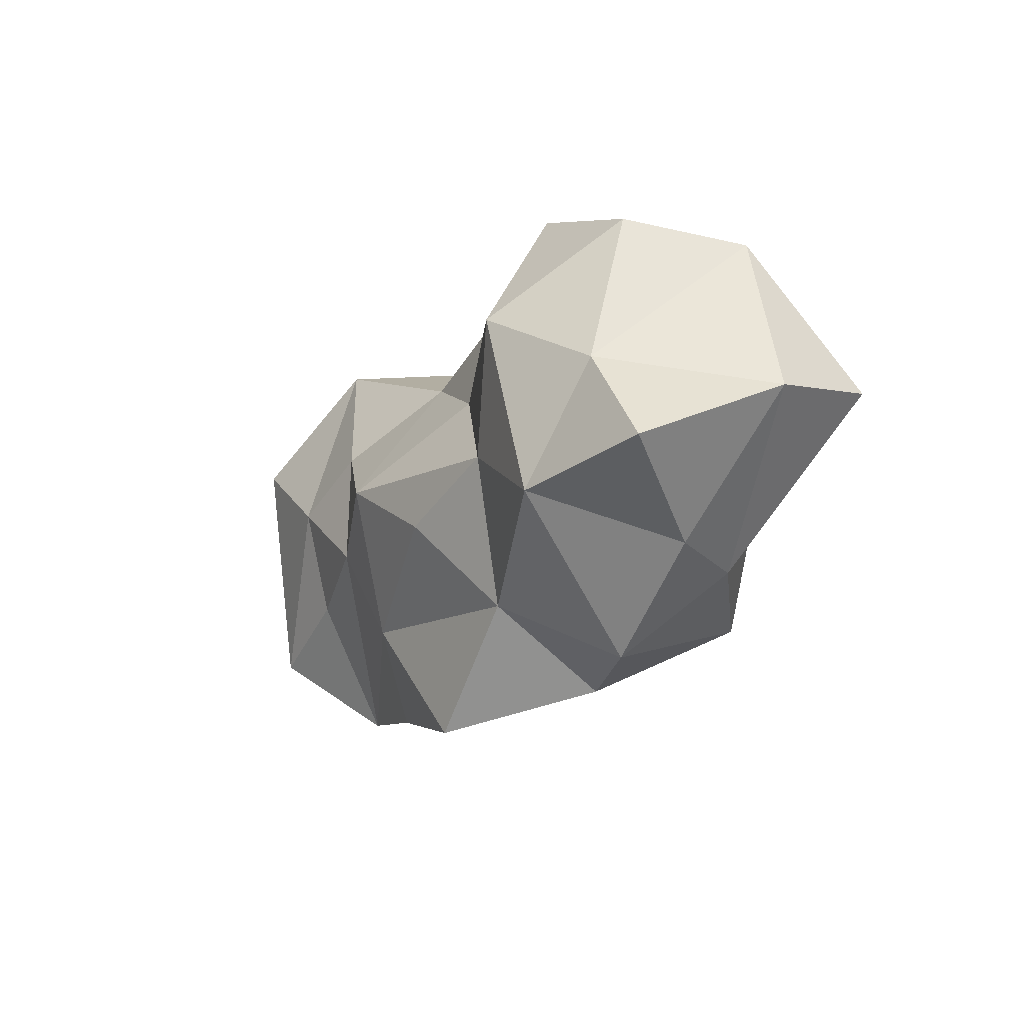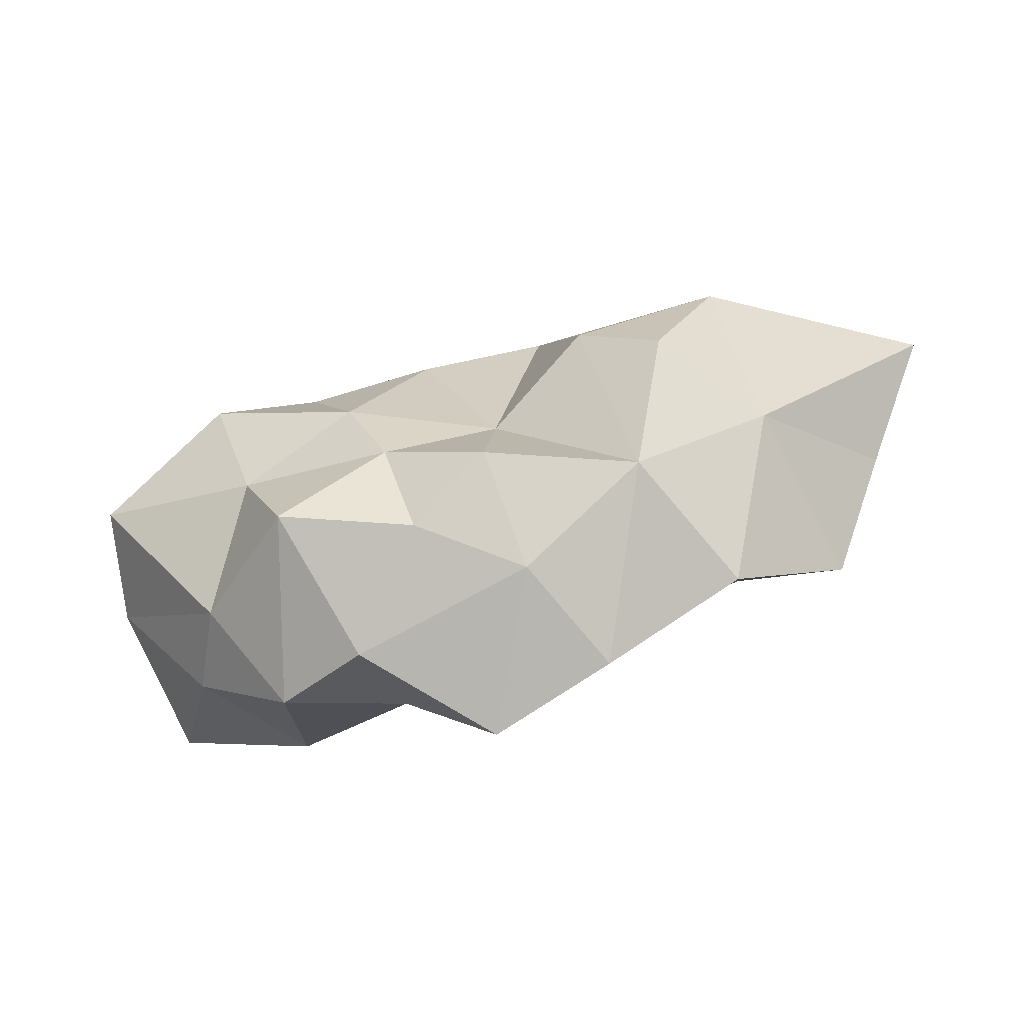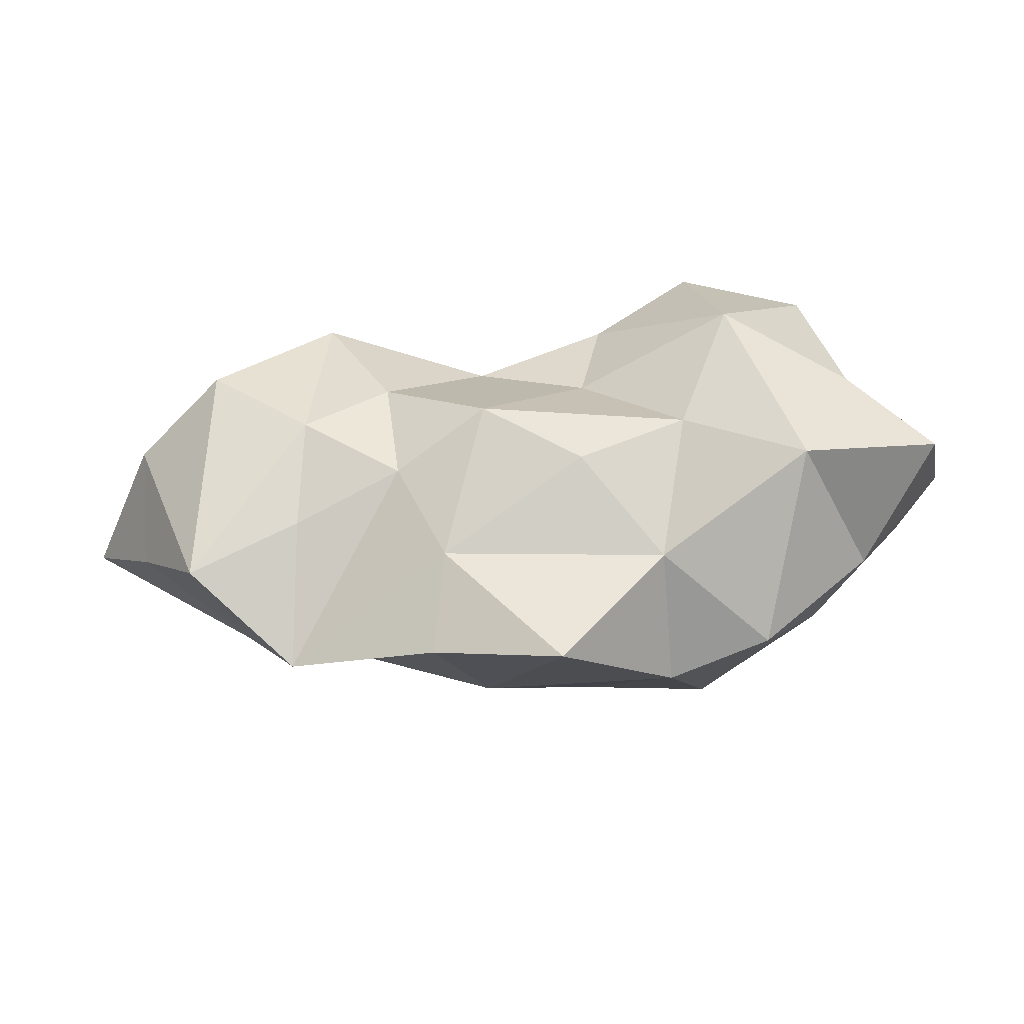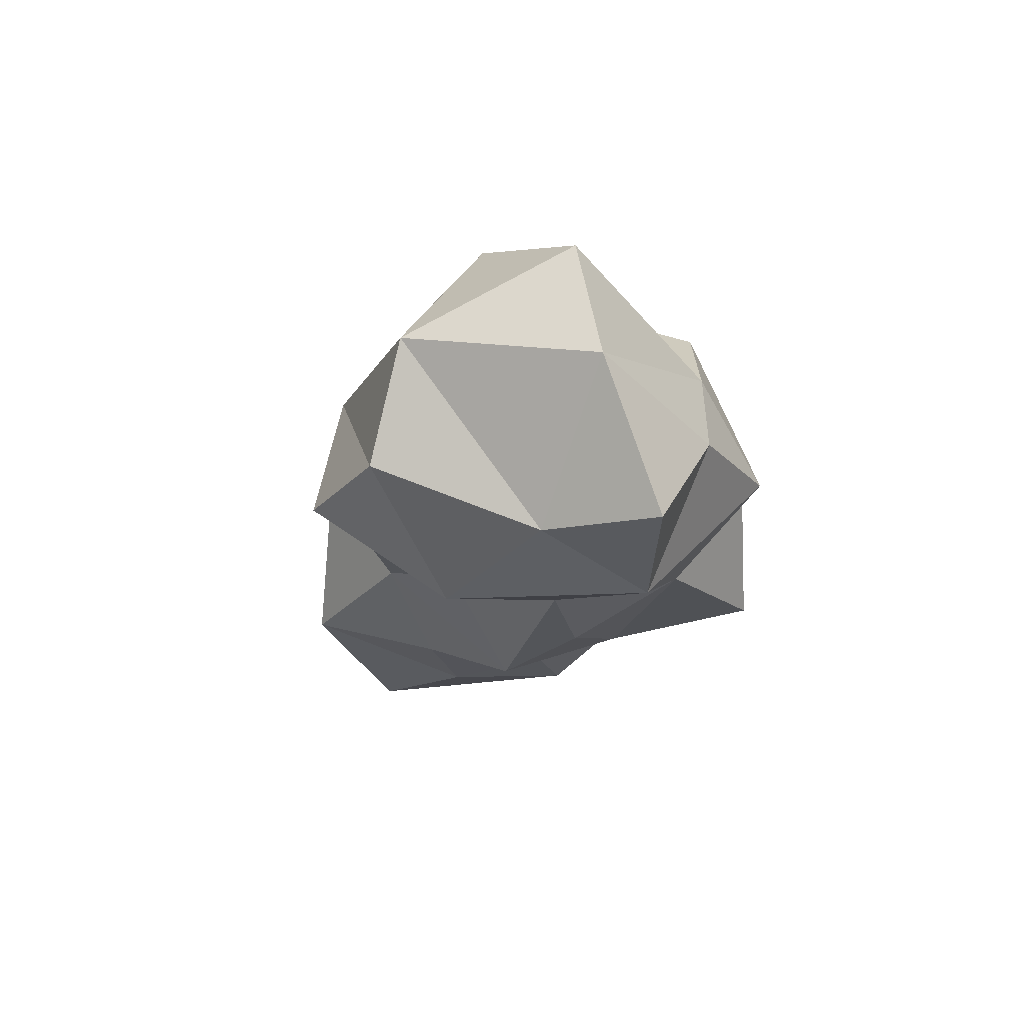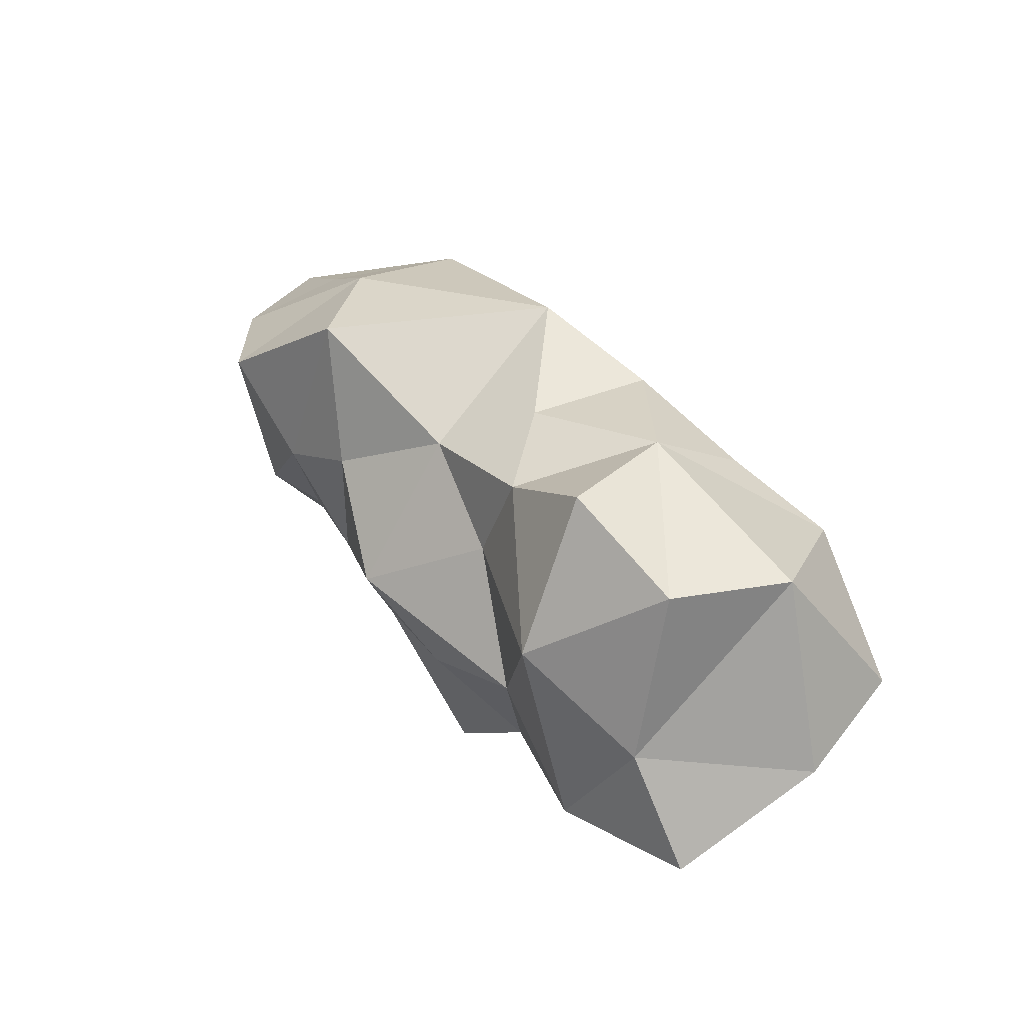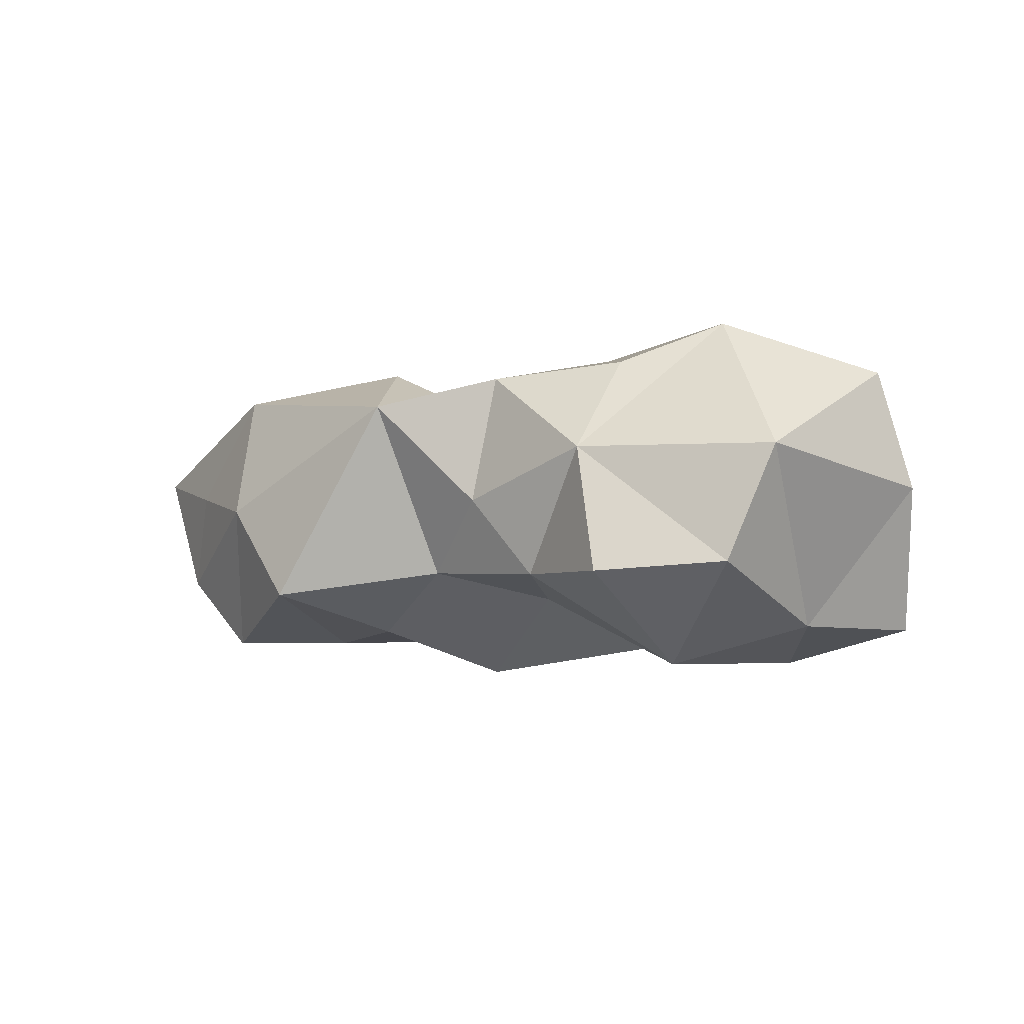
<metadata>
{"format":"obj","ext":"obj","renderer":"f3d","projection":"perspective","resolution":1024,"background":"white","views":[{"elev":-12.7,"azim":59.1,"up":"+Z"},{"elev":-64.4,"azim":-160.1,"up":"+Z"},{"elev":-35.0,"azim":3.9,"up":"+Z"},{"elev":-17.3,"azim":76.0,"up":"+Y"},{"elev":48.6,"azim":52.3,"up":"+Z"},{"elev":-3.8,"azim":24.0,"up":"+Y"}]}
</metadata>
<code>
o Icosphere.002_Icosphere.003
v 0.4375 -0.4385 0.3484
v 0.7699 -0.4841 -0.6179
v 1.658 -0.1586 -0.4711
v -1.074 -0.01447 0.61
v 1.619 -0.5649 0.2355
v 0.634 0.681 0.08159
v -0.3684 -0.6347 -0.226
v -0.4366 -0.5846 0.2565
v -1.212 -0.6424 0.3219
v -0.2203 -0.384 -1.002
v -1.164 0.267 -0.4917
v -0.8524 -0.2118 -0.9441
v -0.7894 -0.6405 0.04584
v 0.8946 0.592 0.6174
v -1.594 -0.3389 0.1452
v -0.8271 0.6193 -0.1539
v -1.884 0.1801 -0.07062
v -1.567 -0.1733 -0.3424
v 0.2477 -0.006731 0.766
v -1.463 0.07652 0.2766
v -0.02559 0.1207 -0.8942
v -0.4804 0.6727 0.09114
v -0.8192 -0.5141 -0.3987
v 1.207 -0.1619 -0.8662
v 0.786 -0.007787 -0.9466
v -0.1648 -0.5438 -0.6066
v -1.089 0.524 0.431
v 0.3869 0.4008 -0.742
v 0.4325 -0.7022 -0.2396
v 1.161 0.5821 -0.1388
v 0.9361 -0.3376 1.054
v 2.058 0.03709 0.1013
v 1.09 -0.7298 0.5054
v 1.652 0.1877 0.8246
v 1.393 -0.7312 -0.2775
v 0.005082 0.436 -0.07681
v 1.452 0.2033 -0.5223
v 0.8808 -0.6484 -0.02097
v 1.467 -0.301 0.9055
v -0.0341 -0.3197 0.54
v -0.5987 0.2943 -0.6084
v 0.3322 0.5374 0.701
v 0.8103 0.1966 0.9199
v 1.928 0.5421 0.1697
v 0.469 0.5946 -0.3225
v 1.296 0.7665 0.4064
v -0.2118 0.4295 0.8003
v 0.01356 0.5498 -0.5762
v 0.9395 0.6024 -0.6597
v 0.3326 -0.4922 -1.108
v -1.276 -0.4924 -0.6245
v -0.7388 -0.4171 0.7642
v 0.5198 -0.3383 0.7497
v 1.962 -0.5821 -0.159
v 0.01392 -0.779 -0.014
f 30 44 37
f 22 27 47
f 3 54 35
f 21 48 28
f 20 4 27
f 21 50 10
f 21 10 41
f 21 28 25
f 26 29 55
f 2 25 24
f 51 18 11
f 53 31 43
f 26 2 29
f 37 24 49
f 19 42 47
f 17 20 27
f 41 12 11
f 20 17 15
f 3 35 24
f 36 22 47
f 36 48 41
f 37 3 24
f 33 53 1
f 45 6 30
f 51 23 13
f 28 48 45
f 18 17 11
f 46 44 30
f 32 44 34
f 39 31 33
f 48 36 45
f 2 24 35
f 38 29 2
f 31 53 33
f 4 15 9
f 4 9 52
f 30 49 45
f 25 49 24
f 8 55 40
f 25 2 50
f 28 49 25
f 14 42 43
f 19 40 53
f 3 32 54
f 28 45 49
f 4 52 47
f 27 4 47
f 26 10 50
f 27 16 11
f 34 43 39
f 17 27 11
f 29 38 55
f 6 36 42
f 46 34 44
f 44 32 37
f 31 39 43
f 5 35 54
f 3 37 32
f 33 1 38
f 5 34 39
f 46 43 34
f 14 46 6
f 35 33 38
f 26 7 12
f 10 26 12
f 5 54 32
f 5 39 33
f 2 35 38
f 14 43 46
f 42 14 6
f 5 32 34
f 5 33 35
f 6 46 30
f 6 45 36
f 48 21 41
f 23 51 12
f 7 23 12
f 12 41 10
f 9 13 52
f 22 36 41
f 41 16 22
f 21 25 50
f 26 50 2
f 9 15 51
f 12 51 11
f 26 55 7
f 13 9 51
f 8 40 52
f 17 18 15
f 42 19 43
f 8 7 55
f 23 7 13
f 16 41 11
f 16 27 22
f 4 20 15
f 8 52 13
f 7 8 13
f 18 51 15
f 19 47 40
f 19 53 43
f 49 30 37
f 1 53 40
f 1 40 55
f 1 55 38
f 52 40 47
f 47 42 36

</code>
